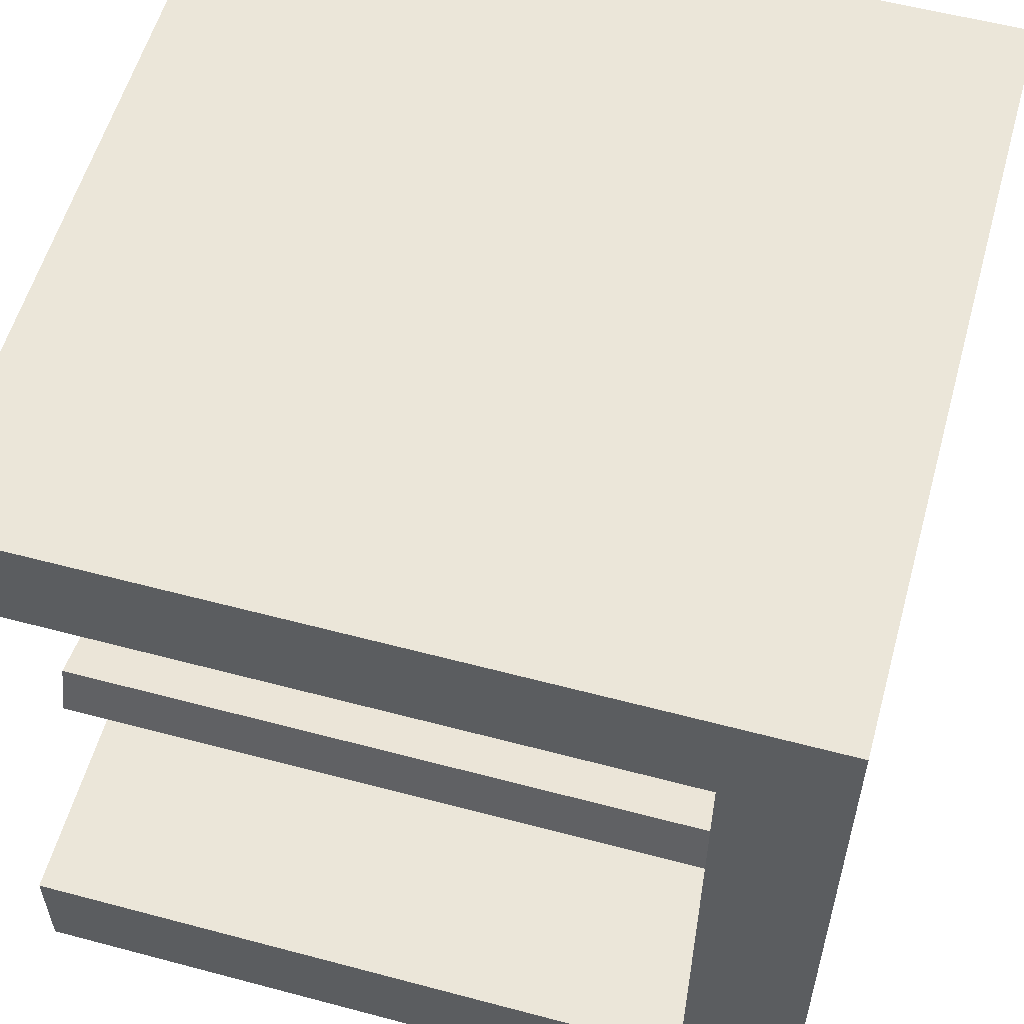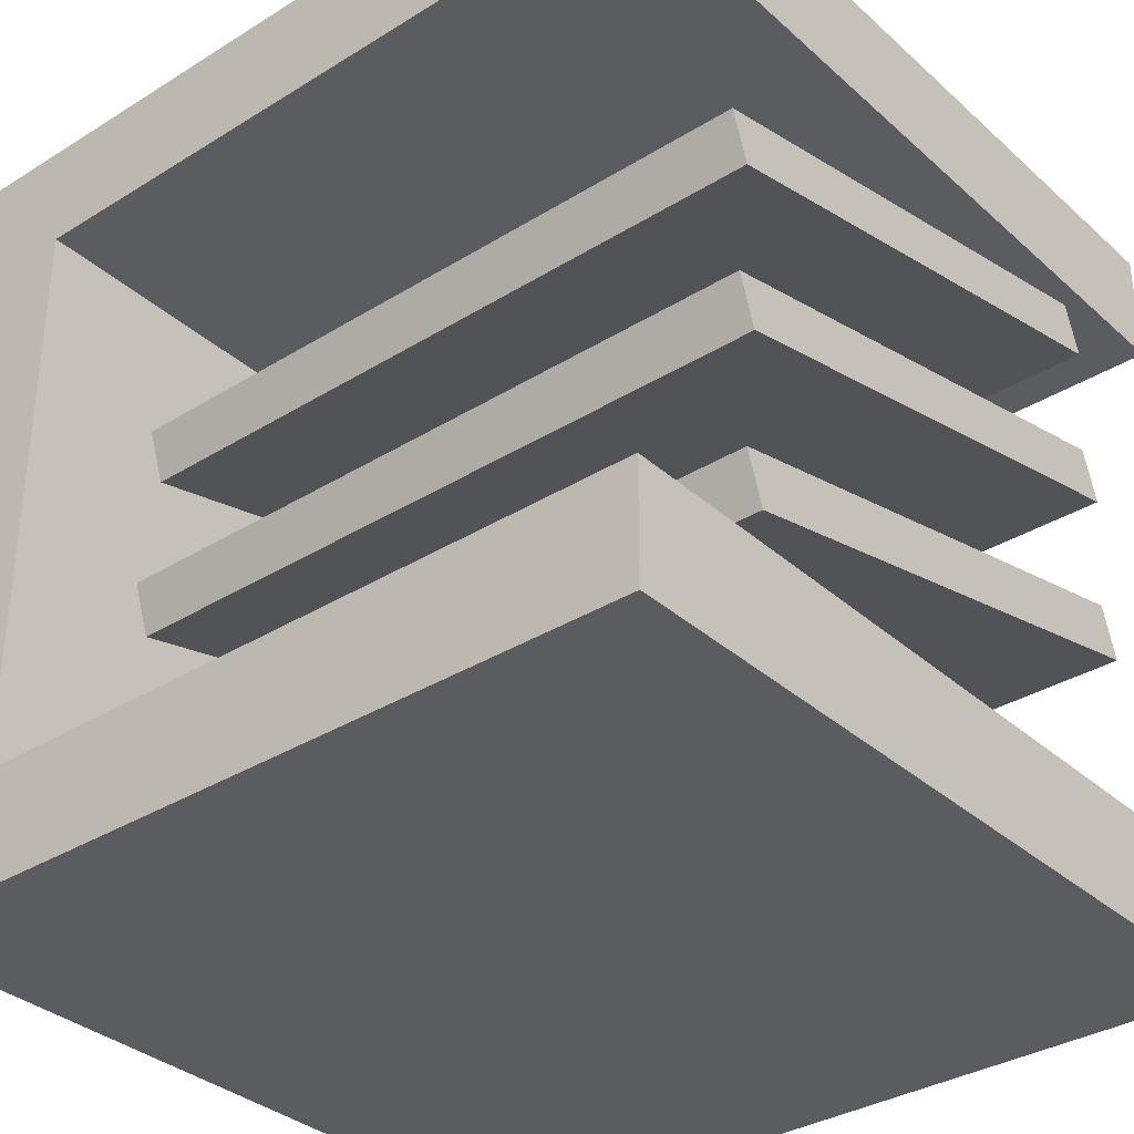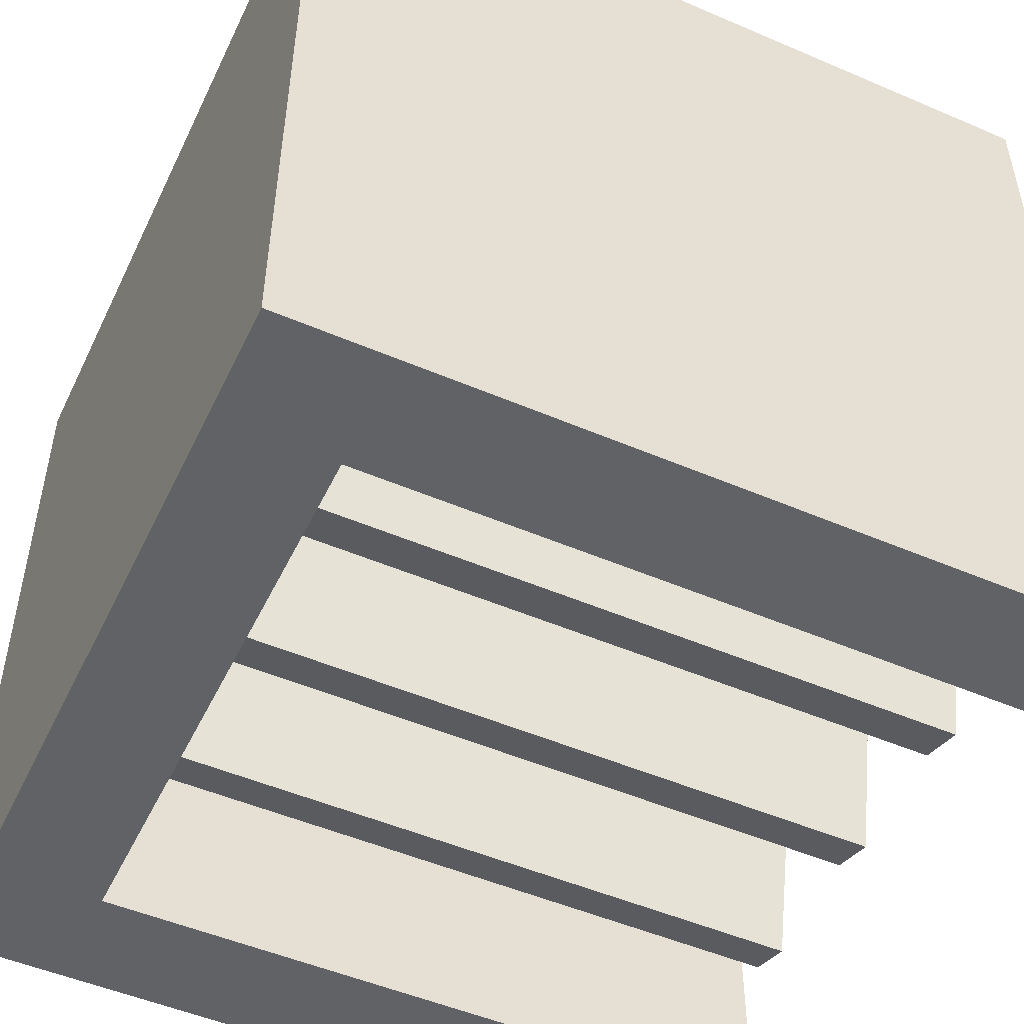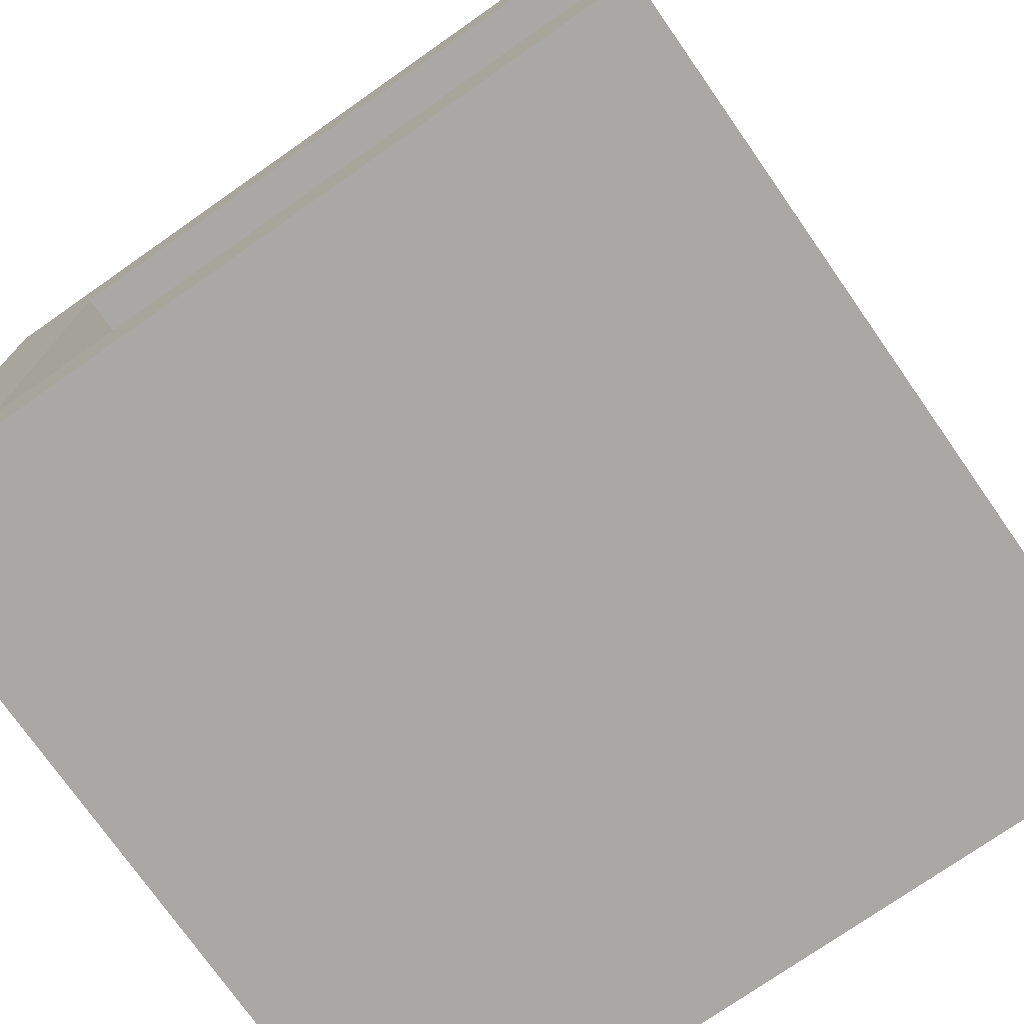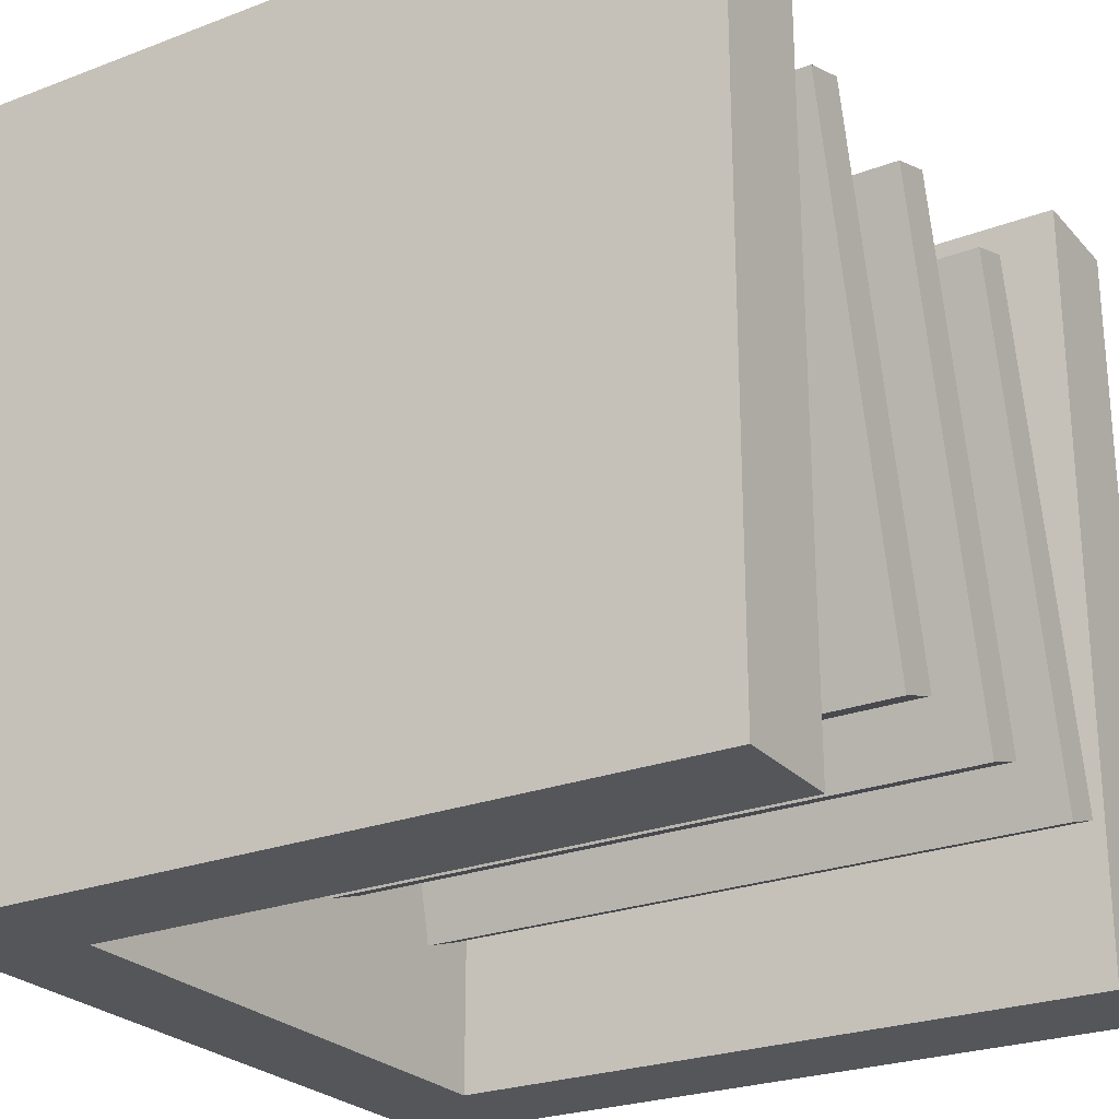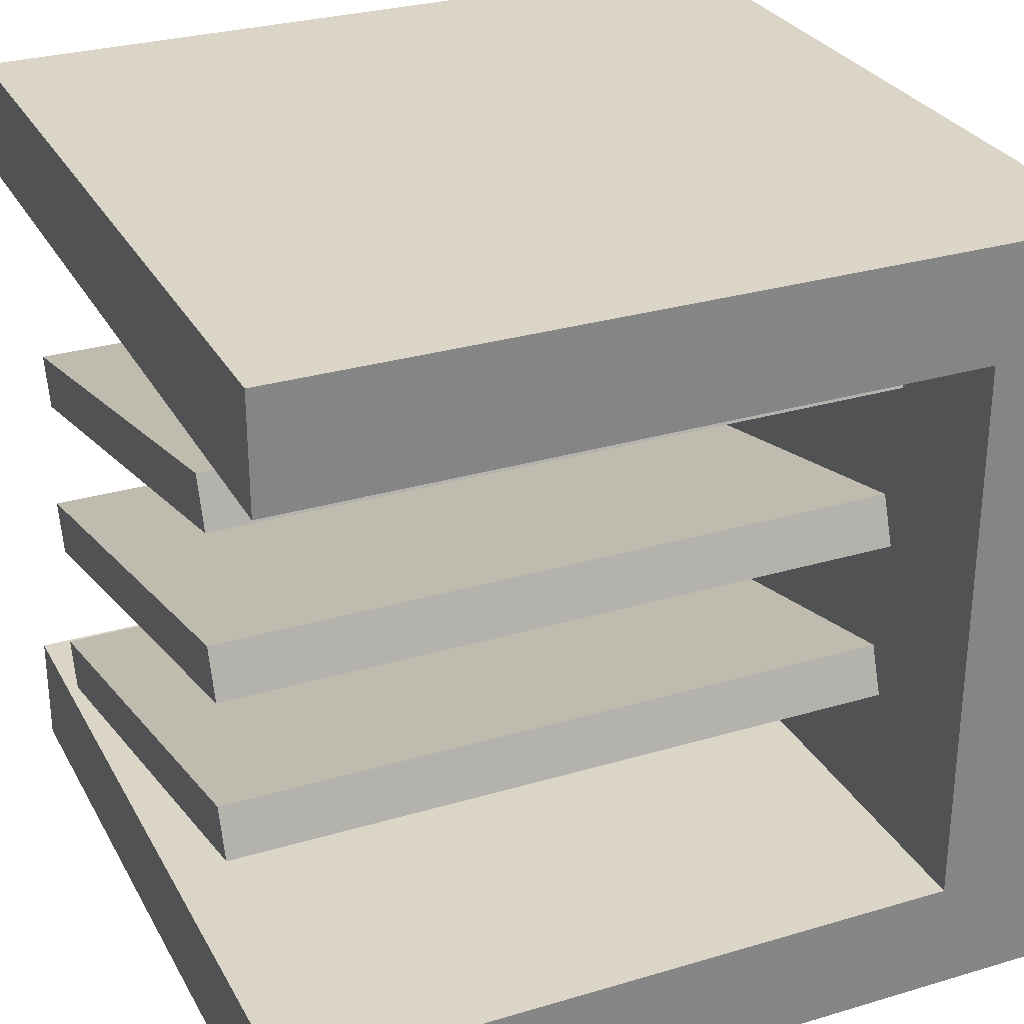
<metadata>
{"format":"obj","ext":"obj","renderer":"f3d","projection":"perspective","resolution":1024,"background":"white","views":[{"elev":56.9,"azim":-164.5,"up":"+Y"},{"elev":-34.1,"azim":40.0,"up":"+Y"},{"elev":-50.5,"azim":-25.2,"up":"+Z"},{"elev":-75.0,"azim":35.0,"up":"+Y"},{"elev":-25.2,"azim":31.5,"up":"+Z"},{"elev":29.0,"azim":156.1,"up":"+Y"}]}
</metadata>
<code>
o model_1271
v 0.5 0.8563 0.5
v -0.3563 0.8563 0.5
v -0.3563 0.8563 -0.5
v 0.5 0.8563 -0.5
v -0.5 1 0.5
v 0.5 1 0.5
v 0.5 1 -0.5
v -0.5 1 -0.5
v -0.5 1 -0.5
v 0.5 1 -0.5
v 0.5 0.8563 -0.5
v -0.3563 0.8563 -0.5
v 0.5 0.8563 0.5
v 0.5 0.8563 -0.5
v 0.5 1 -0.5
v 0.5 1 0.5
v -0.3563 0.8563 0.5
v 0.5 0.8563 0.5
v 0.5 1 0.5
v -0.5 1 0.5
v -0.5 0 0.5
v -0.3563 0.1437 0.5
v -0.3563 0.8563 0.5
v -0.5 1 0.5
v -0.5 1 -0.5
v -0.3563 0.8563 -0.5
v -0.3563 0.1437 -0.5
v -0.5 0 -0.5
v -0.5 0 -0.5
v -0.5 0 0.5
v -0.5 1 0.5
v -0.5 1 -0.5
v -0.3563 0.1437 -0.5
v -0.3563 0.8563 -0.5
v -0.3563 0.8563 0.5
v -0.3563 0.1437 0.5
v -0.5 0 -0.5
v 0.5 0 -0.5
v 0.5 0 0.5
v -0.5 0 0.5
v 0.5 0.1437 -0.5
v -0.3563 0.1437 -0.5
v -0.3563 0.1437 0.5
v 0.5 0.1437 0.5
v -0.5 0 0.5
v 0.5 0 0.5
v 0.5 0.1437 0.5
v -0.3563 0.1437 0.5
v 0.5 0 0.5
v 0.5 0 -0.5
v 0.5 0.1437 -0.5
v 0.5 0.1437 0.5
v -0.3563 0.1437 -0.5
v 0.5 0.1437 -0.5
v 0.5 0 -0.5
v -0.5 0 -0.5
v -0.347 0.4545 0.3364
v 0.5 0.4545 0.3364
v 0.5 0.6064 -0.3155
v -0.347 0.6064 -0.3155
v -0.347 0.6064 -0.3155
v 0.5 0.6064 -0.3155
v 0.5 0.5455 -0.3364
v -0.347 0.5455 -0.3364
v -0.347 0.5455 -0.3364
v 0.5 0.5455 -0.3364
v 0.5 0.3936 0.3155
v -0.347 0.3936 0.3155
v -0.347 0.3936 0.3155
v 0.5 0.3936 0.3155
v 0.5 0.4545 0.3364
v -0.347 0.4545 0.3364
v 0.5 0.4545 0.3364
v 0.5 0.3936 0.3155
v 0.5 0.5455 -0.3364
v 0.5 0.6064 -0.3155
v -0.347 0.3936 0.3155
v -0.347 0.4545 0.3364
v -0.347 0.6064 -0.3155
v -0.347 0.5455 -0.3364
v -0.347 0.6663 0.3364
v 0.5 0.6663 0.3364
v 0.5 0.8182 -0.3155
v -0.347 0.8182 -0.3155
v -0.347 0.8182 -0.3155
v 0.5 0.8182 -0.3155
v 0.5 0.7572 -0.3364
v -0.347 0.7572 -0.3364
v -0.347 0.7572 -0.3364
v 0.5 0.7572 -0.3364
v 0.5 0.6054 0.3155
v -0.347 0.6054 0.3155
v -0.347 0.6054 0.3155
v 0.5 0.6054 0.3155
v 0.5 0.6663 0.3364
v -0.347 0.6663 0.3364
v 0.5 0.6663 0.3364
v 0.5 0.6054 0.3155
v 0.5 0.7572 -0.3364
v 0.5 0.8182 -0.3155
v -0.347 0.6054 0.3155
v -0.347 0.6663 0.3364
v -0.347 0.8182 -0.3155
v -0.347 0.7572 -0.3364
v -0.347 0.2432 0.3364
v 0.5 0.2432 0.3364
v 0.5 0.3951 -0.3155
v -0.347 0.3951 -0.3155
v -0.347 0.3951 -0.3155
v 0.5 0.3951 -0.3155
v 0.5 0.3341 -0.3364
v -0.347 0.3341 -0.3364
v -0.347 0.3341 -0.3364
v 0.5 0.3341 -0.3364
v 0.5 0.1823 0.3155
v -0.347 0.1823 0.3155
v -0.347 0.1823 0.3155
v 0.5 0.1823 0.3155
v 0.5 0.2432 0.3364
v -0.347 0.2432 0.3364
v 0.5 0.2432 0.3364
v 0.5 0.1823 0.3155
v 0.5 0.3341 -0.3364
v 0.5 0.3951 -0.3155
v -0.347 0.1823 0.3155
v -0.347 0.2432 0.3364
v -0.347 0.3951 -0.3155
v -0.347 0.3341 -0.3364
g surface_000
f 53 55 56
f 53 54 55
f 49 51 52
f 49 50 51
f 45 47 48
f 45 46 47
f 41 43 44
f 41 42 43
f 37 39 40
f 37 38 39
f 33 35 36
f 33 34 35
f 29 31 32
f 29 30 31
f 25 27 28
f 25 26 27
f 21 23 24
f 21 22 23
f 17 19 20
f 17 18 19
f 13 15 16
f 13 14 15
f 9 11 12
f 9 10 11
f 5 7 8
f 5 6 7
f 1 3 4
f 1 2 3
f 77 79 80
f 77 78 79
f 73 75 76
f 73 74 75
f 69 71 72
f 69 70 71
f 65 67 68
f 65 66 67
f 61 63 64
f 61 62 63
f 57 59 60
f 57 58 59
f 101 103 104
f 101 102 103
f 97 99 100
f 97 98 99
f 93 95 96
f 93 94 95
f 89 91 92
f 89 90 91
f 85 87 88
f 85 86 87
f 81 83 84
f 81 82 83
f 125 127 128
f 125 126 127
f 121 123 124
f 121 122 123
f 117 119 120
f 117 118 119
f 113 115 116
f 113 114 115
f 109 111 112
f 109 110 111
f 105 107 108
f 105 106 107

</code>
